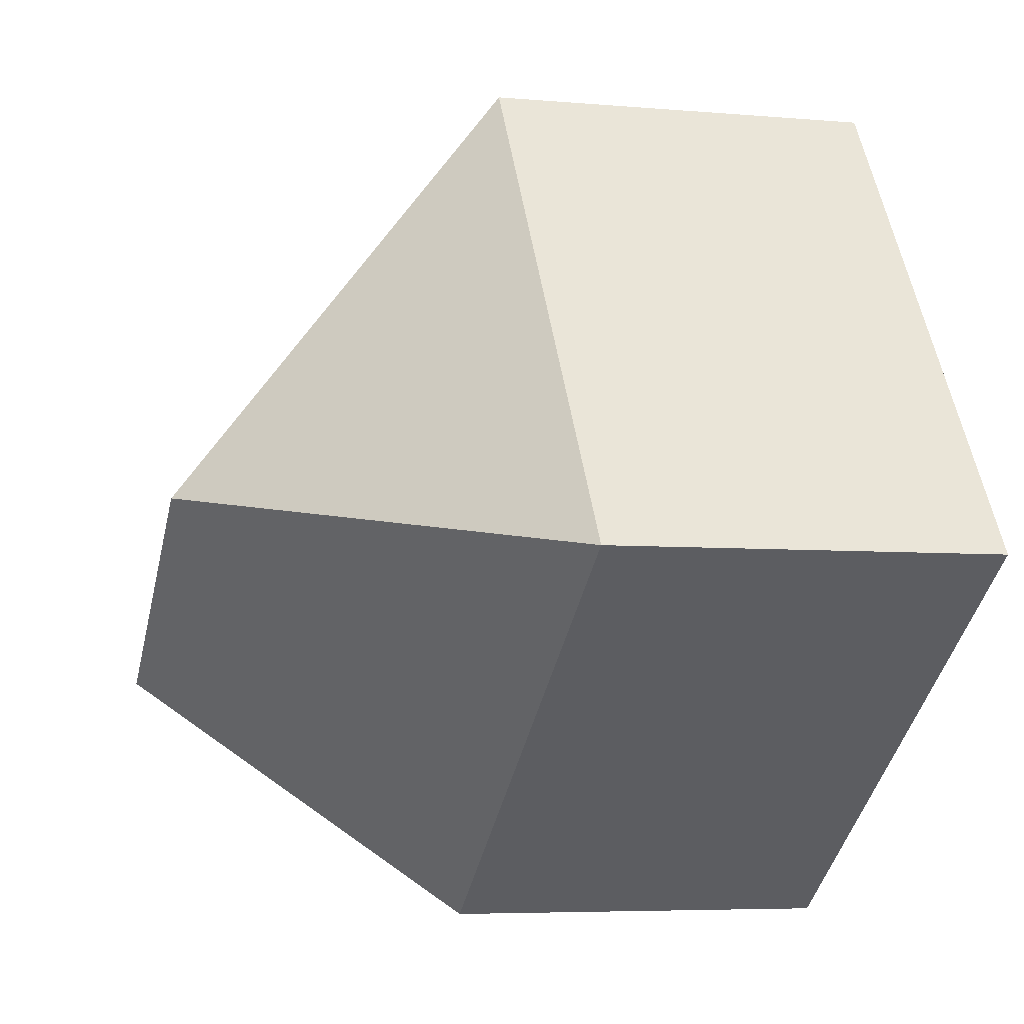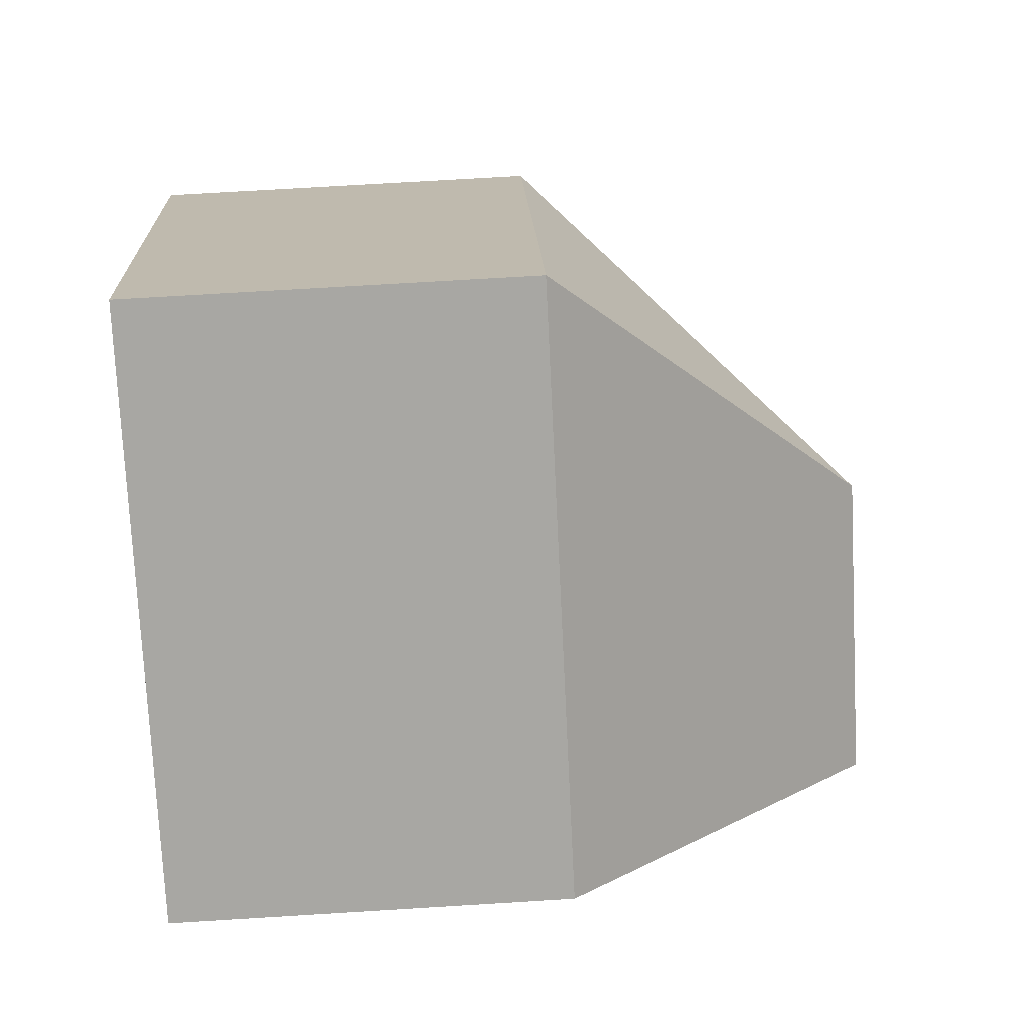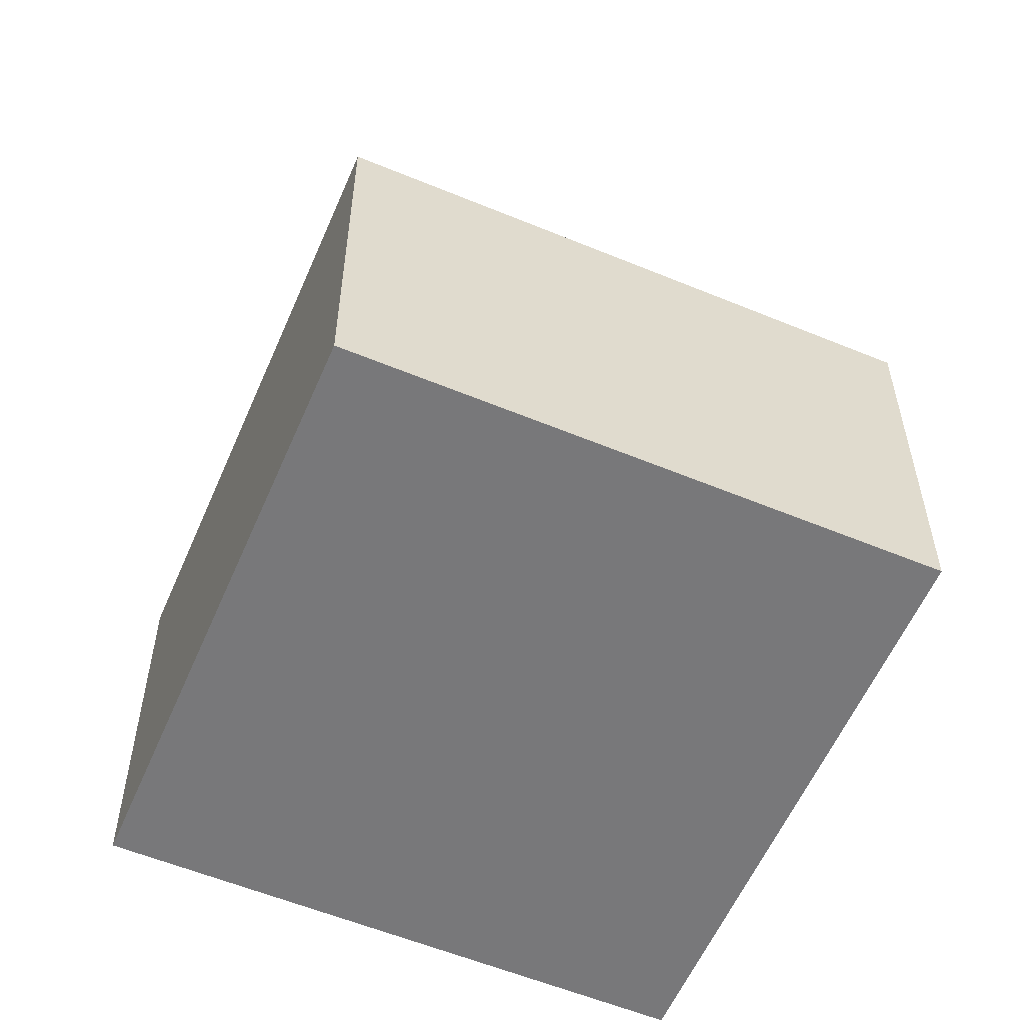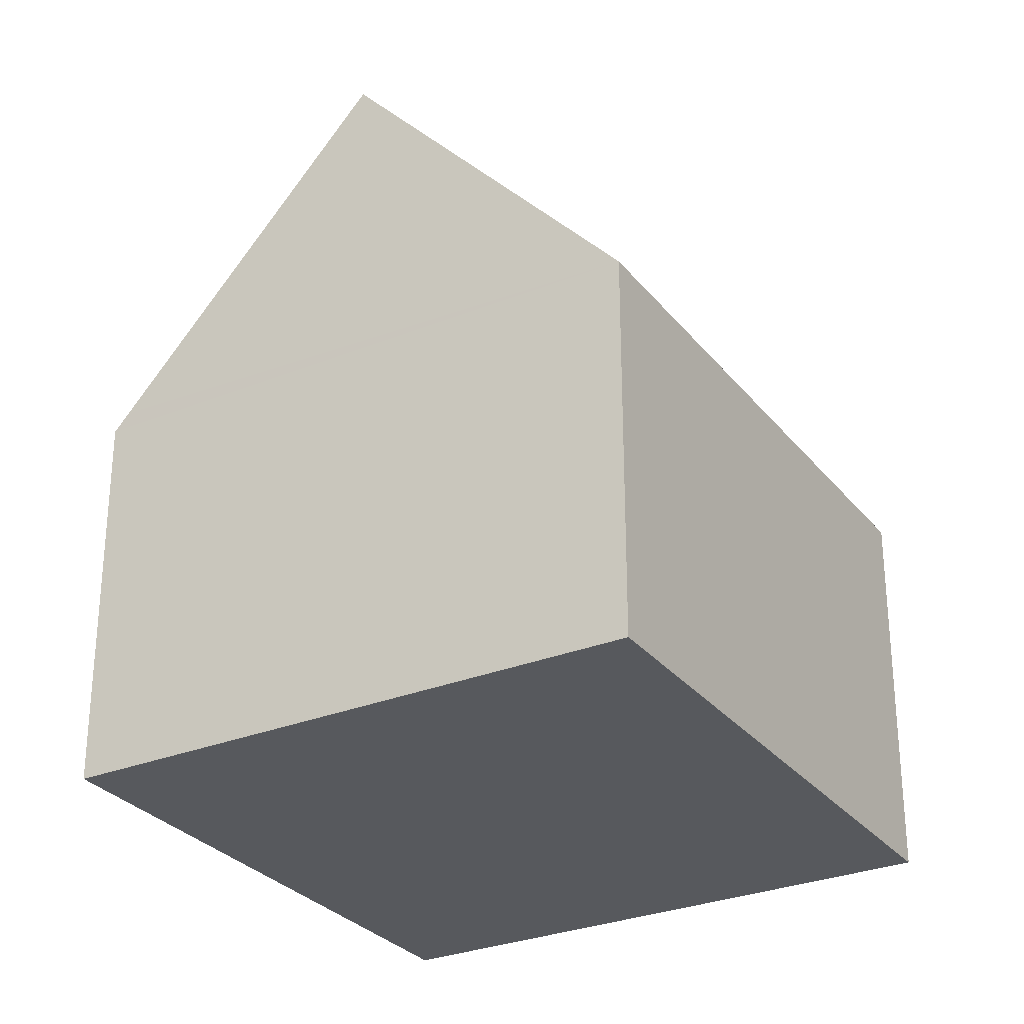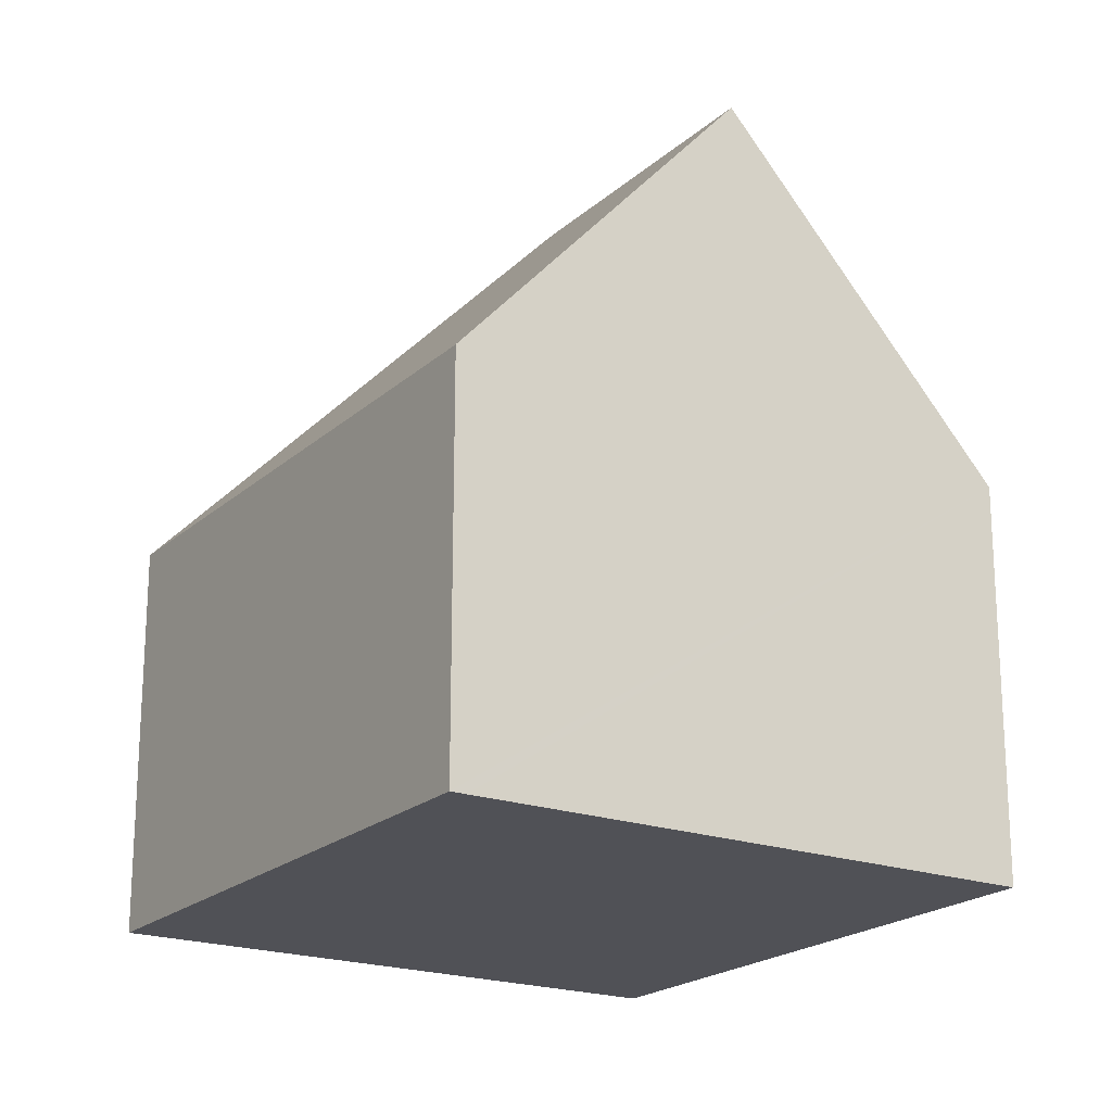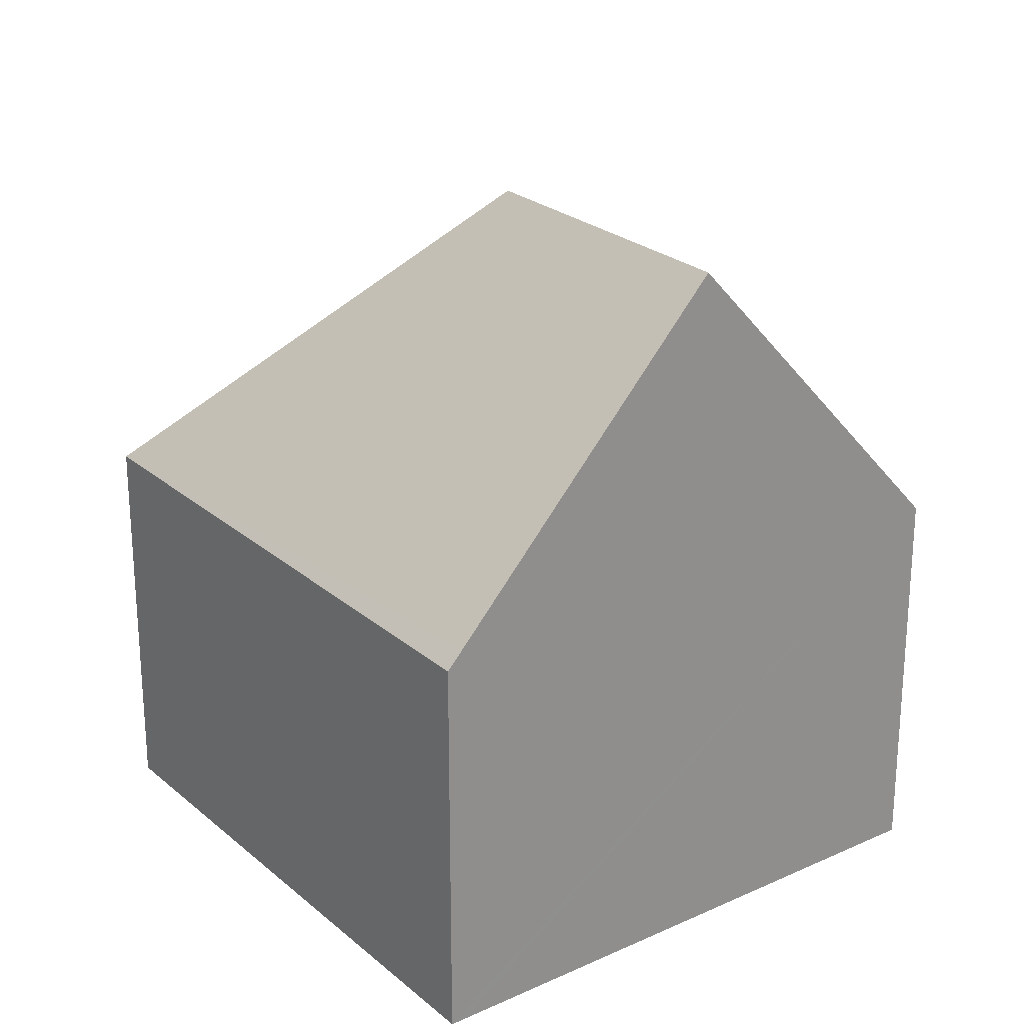
<metadata>
{"format":"obj","ext":"obj","renderer":"f3d","projection":"perspective","resolution":1024,"background":"white","views":[{"elev":-5.5,"azim":-105.5,"up":"+Z"},{"elev":71.0,"azim":86.5,"up":"+Z"},{"elev":-57.5,"azim":-78.2,"up":"+Y"},{"elev":-29.4,"azim":155.8,"up":"+Y"},{"elev":-20.5,"azim":92.0,"up":"+Y"},{"elev":24.8,"azim":88.4,"up":"+Y"}]}
</metadata>
<code>
v  17.17 8.419 2.606
v  7.056 8.084 10.06
v  17.36 8.066 2.875
v  8.566 14.7 1.511
v  13.83 14.7 -2.168
v  6.808 8.084 9.703
v  0 8.076 4.945e-16
v  10.3 8.076 -7.202
v  10.3 4.41e-16 -7.202
v  0 0 0
v  6.808 -5.941e-16 9.703
v  7.056 -6.158e-16 10.06
v  17.36 -1.76e-16 2.875
v  17.17 -1.596e-16 2.606
v  13.83 1.328e-16 -2.168
g defaultobject
f 1 2 3
f 2 1 4
f 4 1 5
f 4 6 2
f 6 4 7
f 8 4 5
f 4 8 7
f 9 7 8
f 7 9 10
f 10 6 7
f 6 10 11
f 6 11 2
f 2 11 12
f 12 3 2
f 3 12 13
f 1 8 5
f 8 1 3
f 8 3 13
f 8 13 14
f 8 14 15
f 8 15 9
f 11 13 12
f 13 11 10
f 13 10 9
f 13 9 15
f 13 15 14

</code>
